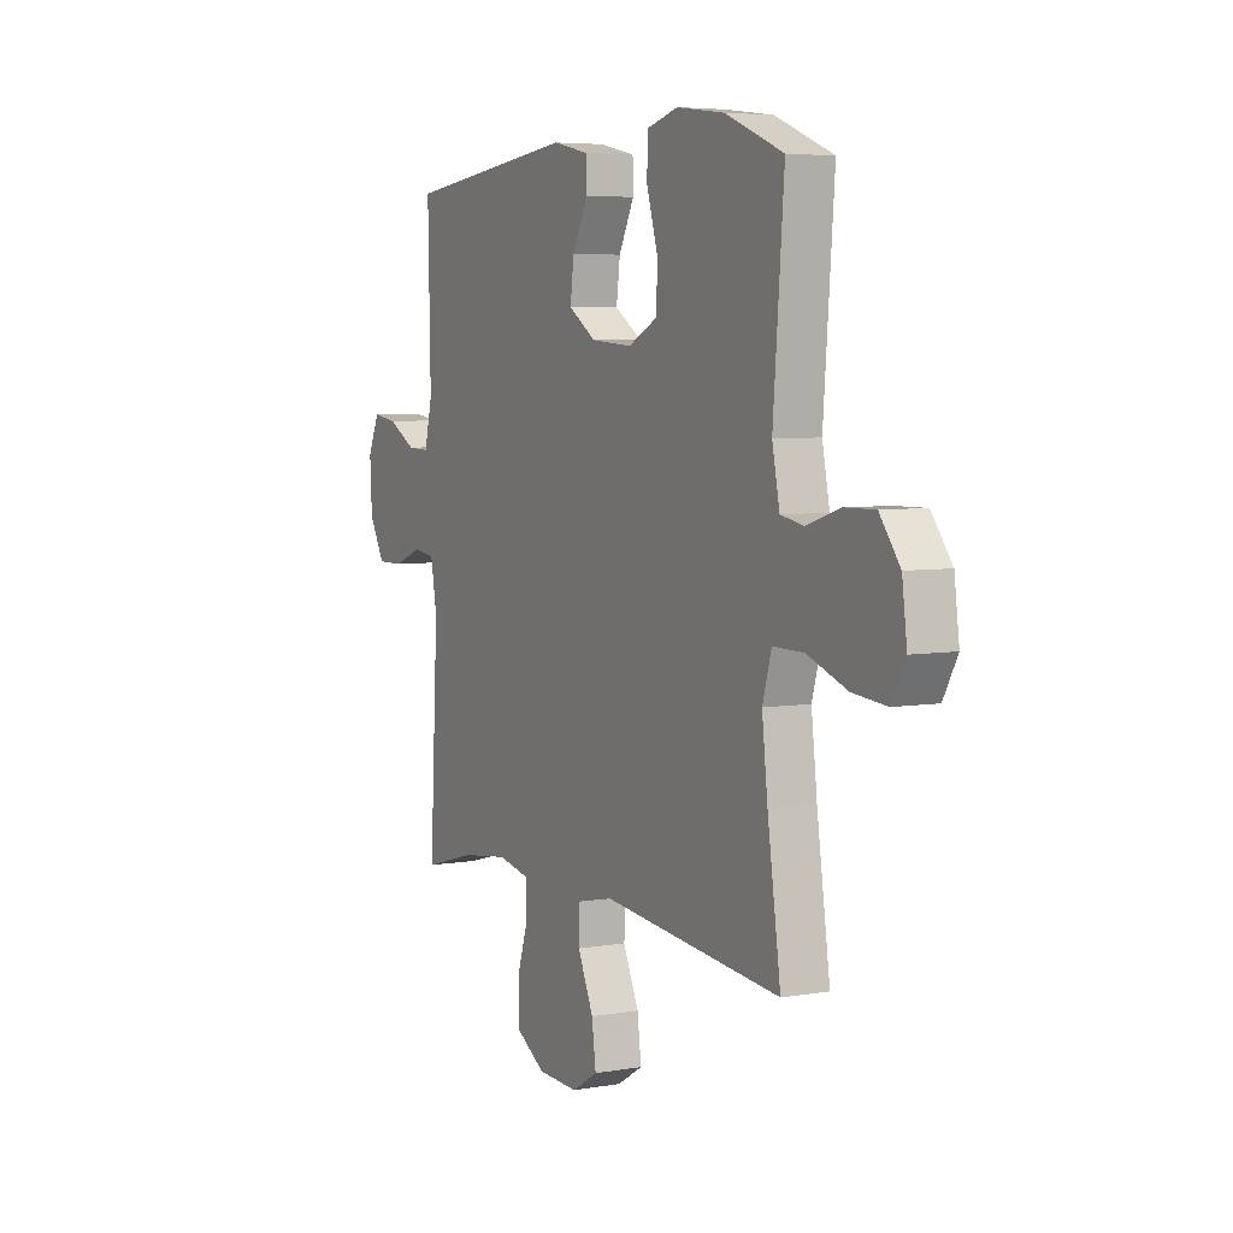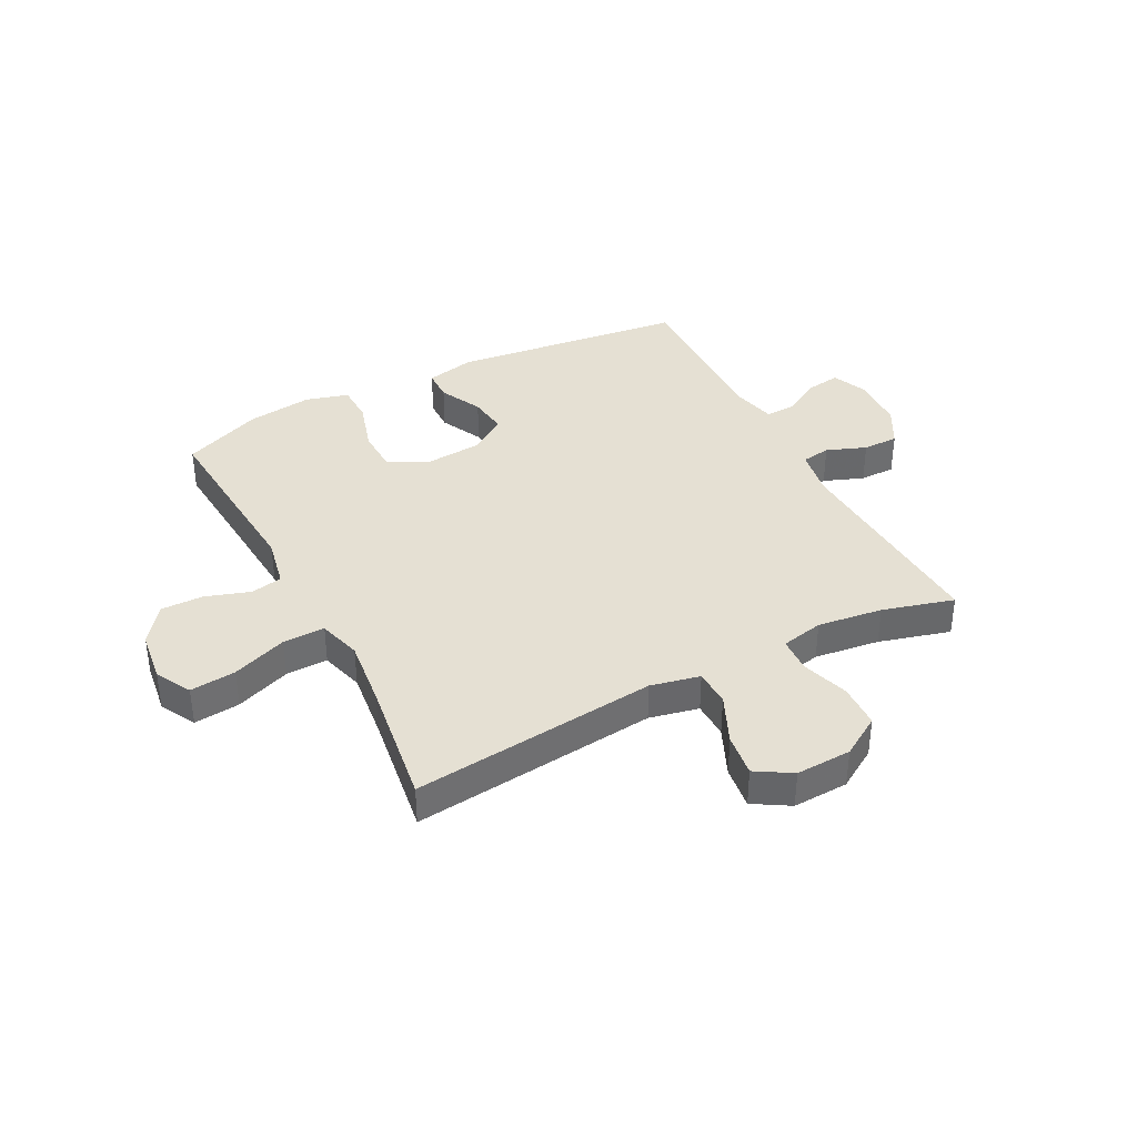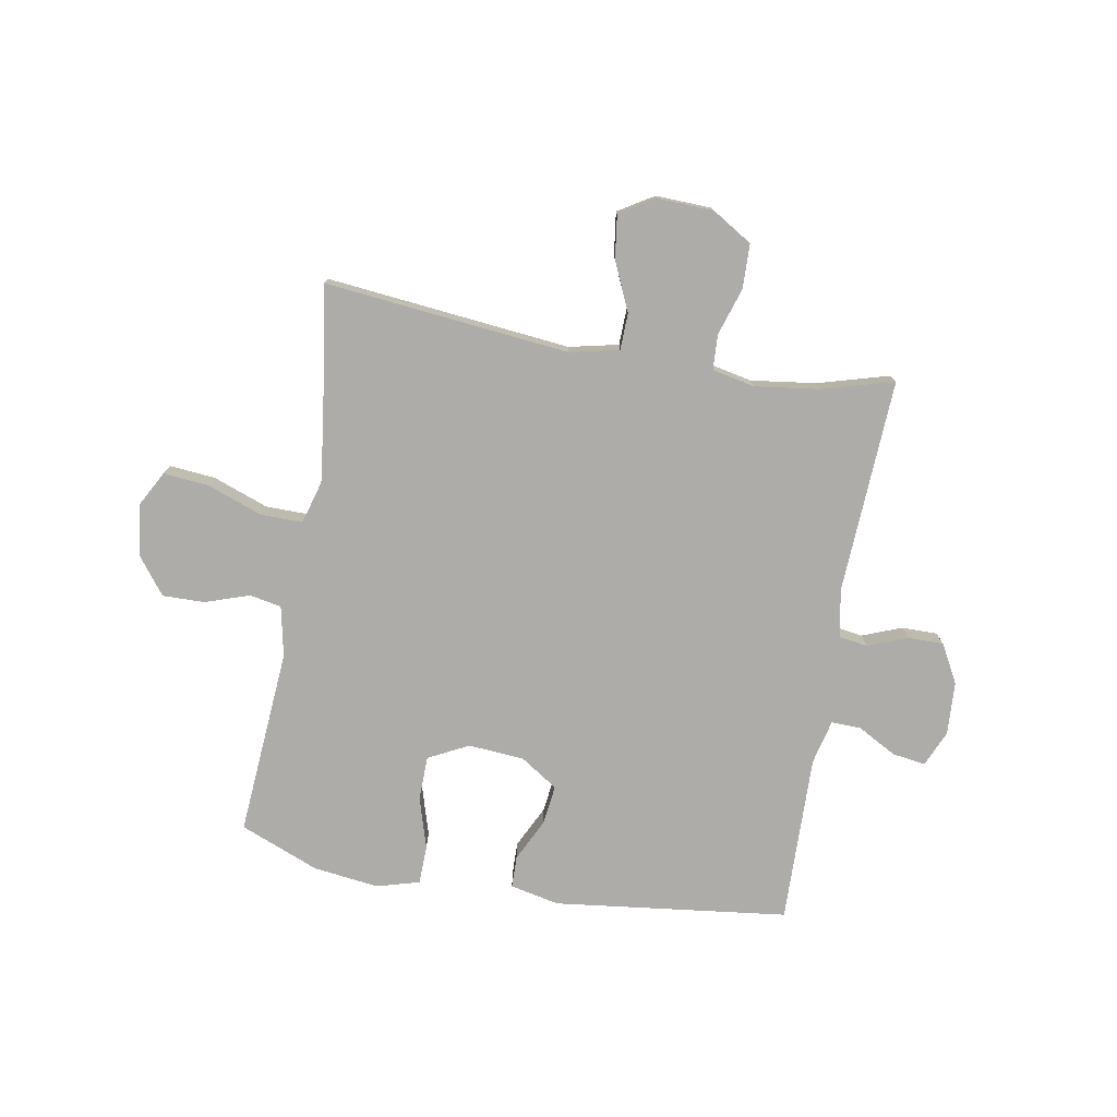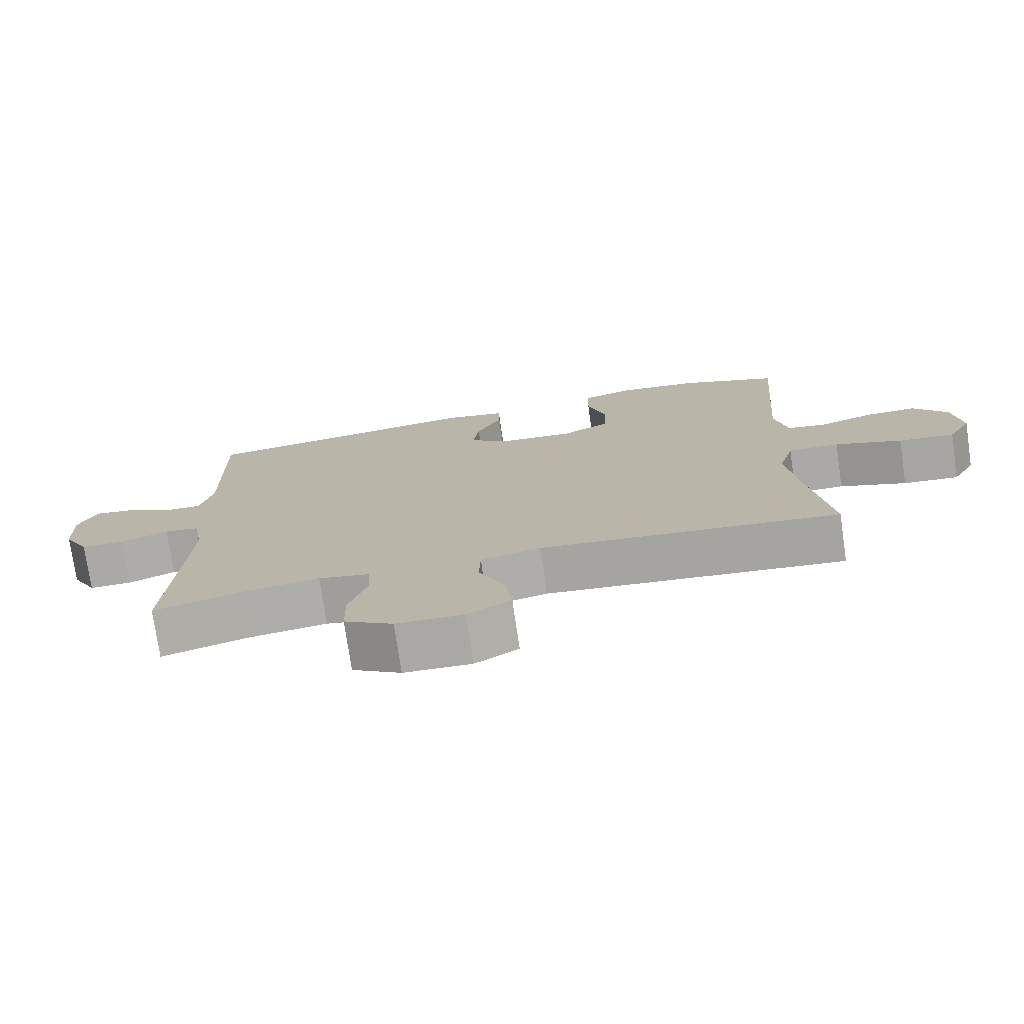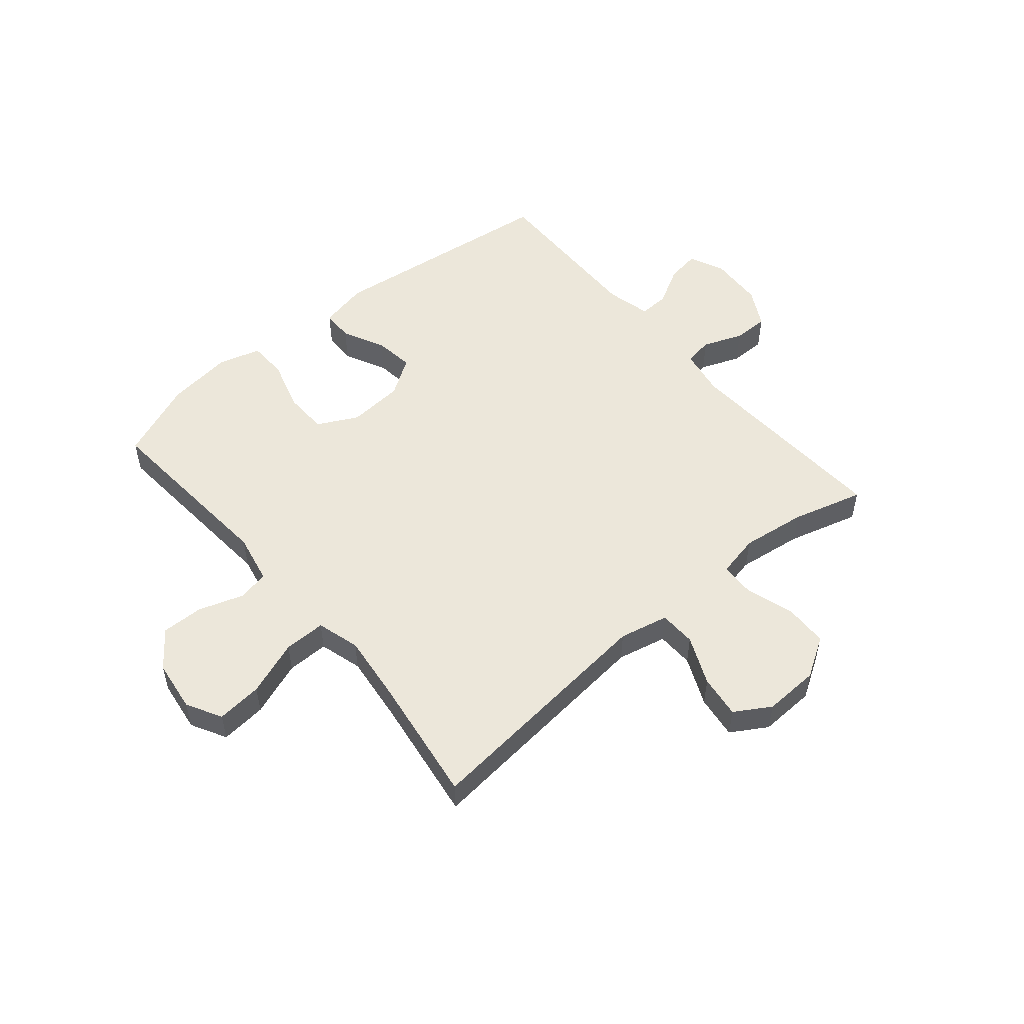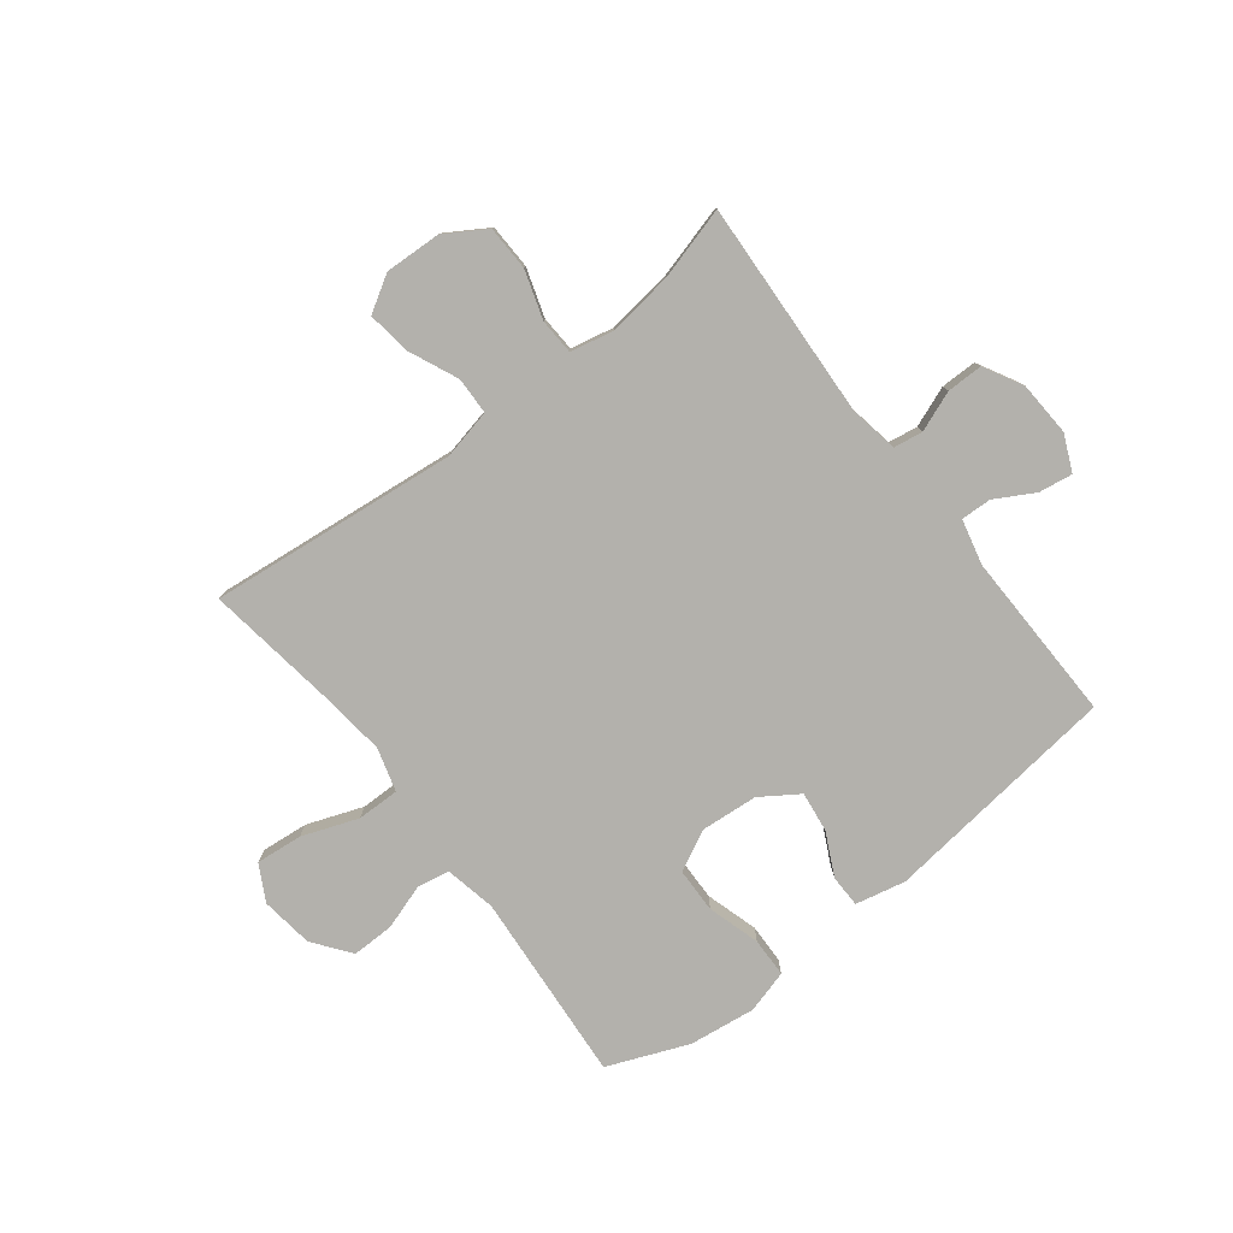
<metadata>
{"format":"obj","ext":"obj","renderer":"f3d","projection":"perspective","resolution":1024,"background":"white","views":[{"elev":5.4,"azim":61.7,"up":"+Z"},{"elev":38.1,"azim":152.6,"up":"+Y"},{"elev":-76.8,"azim":170.2,"up":"+Y"},{"elev":-75.6,"azim":8.3,"up":"+Z"},{"elev":52.4,"azim":140.0,"up":"+Y"},{"elev":-79.0,"azim":-142.2,"up":"+Y"}]}
</metadata>
<code>
v -0.5 0.07 -0.5
v -0.48 0.07 -0.12
v -0.495 0.07 -0.035
v -0.546 0.07 -0.027
v -0.616 0.07 -0.054
v -0.679 0.07 -0.054
v -0.716 0.07 0.014
v -0.721 0.07 0.109
v -0.693 0.07 0.172
v -0.634 0.07 0.163
v -0.566 0.07 0.125
v -0.513 0.07 0.123
v -0.494 0.07 0.202
v -0.5 0.07 0.5
v -0.086 0.07 0.549
v 0.001 0.07 0.53
v 0.002 0.07 0.474
v -0.035 0.07 0.399
v -0.044 0.07 0.329
v 0.022 0.07 0.285
v 0.121 0.07 0.277
v 0.192 0.07 0.313
v 0.194 0.07 0.391
v 0.167 0.07 0.482
v 0.169 0.07 0.551
v 0.244 0.07 0.572
v 0.36 0.07 0.557
v 0.5 0.07 0.5
v 0.474 0.07 0.168
v 0.492 0.07 0.079
v 0.548 0.07 0.068
v 0.627 0.07 0.094
v 0.701 0.07 0.095
v 0.75 0.07 0.03
v 0.762 0.07 -0.062
v 0.728 0.07 -0.124
v 0.647 0.07 -0.116
v 0.55 0.07 -0.08
v 0.476 0.07 -0.079
v 0.454 0.07 -0.155
v 0.468 0.07 -0.276
v 0.5 0.07 -0.5
v 0.067 0.07 -0.454
v -0.02 0.07 -0.473
v -0.022 0.07 -0.538
v 0.016 0.07 -0.624
v 0.026 0.07 -0.7
v -0.037 0.07 -0.738
v -0.135 0.07 -0.734
v -0.206 0.07 -0.69
v -0.208 0.07 -0.612
v -0.181 0.07 -0.528
v -0.184 0.07 -0.466
v -0.259 0.07 -0.45
v -0.374 0.07 -0.465
v -0.5 0 -0.5
v -0.48 0 -0.12
v -0.495 0 -0.035
v -0.546 0 -0.027
v -0.616 0 -0.054
v -0.679 0 -0.054
v -0.716 0 0.014
v -0.721 0 0.109
v -0.693 0 0.172
v -0.634 0 0.163
v -0.566 0 0.125
v -0.513 0 0.123
v -0.494 0 0.202
v -0.5 0 0.5
v -0.086 0 0.549
v 0.001 0 0.53
v 0.002 0 0.474
v -0.035 0 0.399
v -0.044 0 0.329
v 0.022 0 0.285
v 0.121 0 0.277
v 0.192 0 0.313
v 0.194 0 0.391
v 0.167 0 0.482
v 0.169 0 0.551
v 0.244 0 0.572
v 0.36 0 0.557
v 0.5 0 0.5
v 0.474 0 0.168
v 0.492 0 0.079
v 0.548 0 0.068
v 0.627 0 0.094
v 0.701 0 0.095
v 0.75 0 0.03
v 0.762 0 -0.062
v 0.728 0 -0.124
v 0.647 0 -0.116
v 0.55 0 -0.08
v 0.476 0 -0.079
v 0.454 0 -0.155
v 0.468 0 -0.276
v 0.5 0 -0.5
v 0.067 0 -0.454
v -0.02 0 -0.473
v -0.022 0 -0.538
v 0.016 0 -0.624
v 0.026 0 -0.7
v -0.037 0 -0.738
v -0.135 0 -0.734
v -0.206 0 -0.69
v -0.208 0 -0.612
v -0.181 0 -0.528
v -0.184 0 -0.466
v -0.259 0 -0.45
v -0.374 0 -0.465
f 49 50 51 52
f 49 52 53
f 48 49 53
f 45 46 47 48
f 44 45 48 53
f 43 44 53 54
f 41 42 43
f 40 41 43 54
f 35 36 37 38
f 35 38 39
f 34 35 39
f 31 32 33 34
f 31 34 39
f 30 31 39
f 29 30 39 40
f 27 28 29
f 23 24 25 26
f 22 23 26 27
f 15 16 17 18
f 13 14 15 18
f 12 13 18 19
f 8 9 10 11
f 8 11 12
f 7 8 12
f 4 5 6 7
f 3 4 7 12
f 2 3 12 19
f 55 1 2 19
f 22 27 29 40
f 21 22 40 54
f 20 21 54 55
f 19 20 55
f 107 106 105 104
f 108 107 104
f 108 104 103
f 103 102 101 100
f 108 103 100 99
f 109 108 99 98
f 98 97 96
f 109 98 96 95
f 93 92 91 90
f 94 93 90
f 94 90 89
f 89 88 87 86
f 94 89 86
f 94 86 85
f 95 94 85 84
f 84 83 82
f 81 80 79 78
f 82 81 78 77
f 73 72 71 70
f 73 70 69 68
f 74 73 68 67
f 66 65 64 63
f 67 66 63
f 67 63 62
f 62 61 60 59
f 67 62 59 58
f 74 67 58 57
f 74 57 56 110
f 95 84 82 77
f 109 95 77 76
f 110 109 76 75
f 110 75 74
f 1 56 57 2
f 2 57 58 3
f 3 58 59 4
f 4 59 60 5
f 5 60 61 6
f 6 61 62 7
f 7 62 63 8
f 8 63 64 9
f 9 64 65 10
f 10 65 66 11
f 11 66 67 12
f 12 67 68 13
f 13 68 69 14
f 14 69 70 15
f 15 70 71 16
f 16 71 72 17
f 17 72 73 18
f 18 73 74 19
f 19 74 75 20
f 20 75 76 21
f 21 76 77 22
f 22 77 78 23
f 23 78 79 24
f 24 79 80 25
f 25 80 81 26
f 26 81 82 27
f 27 82 83 28
f 28 83 84 29
f 29 84 85 30
f 30 85 86 31
f 31 86 87 32
f 32 87 88 33
f 33 88 89 34
f 34 89 90 35
f 35 90 91 36
f 36 91 92 37
f 37 92 93 38
f 38 93 94 39
f 39 94 95 40
f 40 95 96 41
f 41 96 97 42
f 42 97 98 43
f 43 98 99 44
f 44 99 100 45
f 45 100 101 46
f 46 101 102 47
f 47 102 103 48
f 48 103 104 49
f 49 104 105 50
f 50 105 106 51
f 51 106 107 52
f 52 107 108 53
f 53 108 109 54
f 54 109 110 55
f 55 110 56 1

</code>
